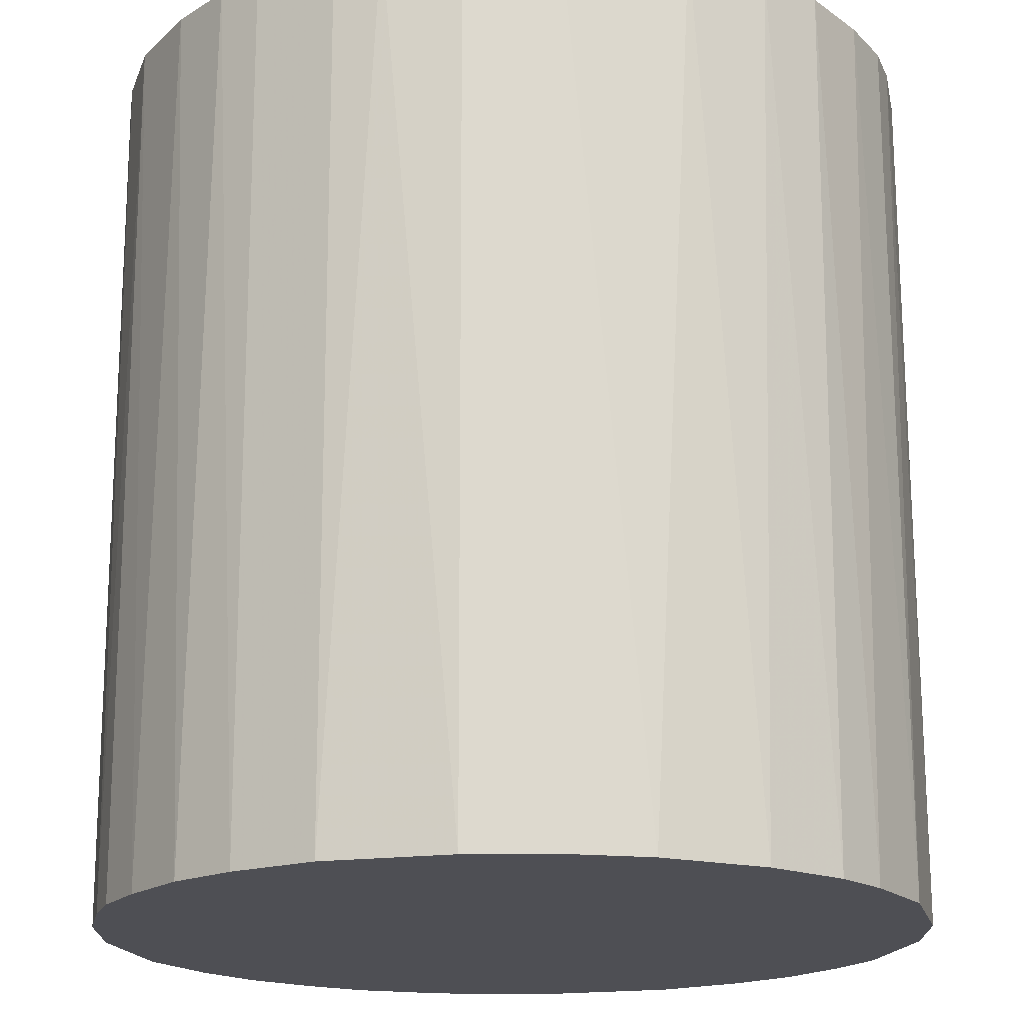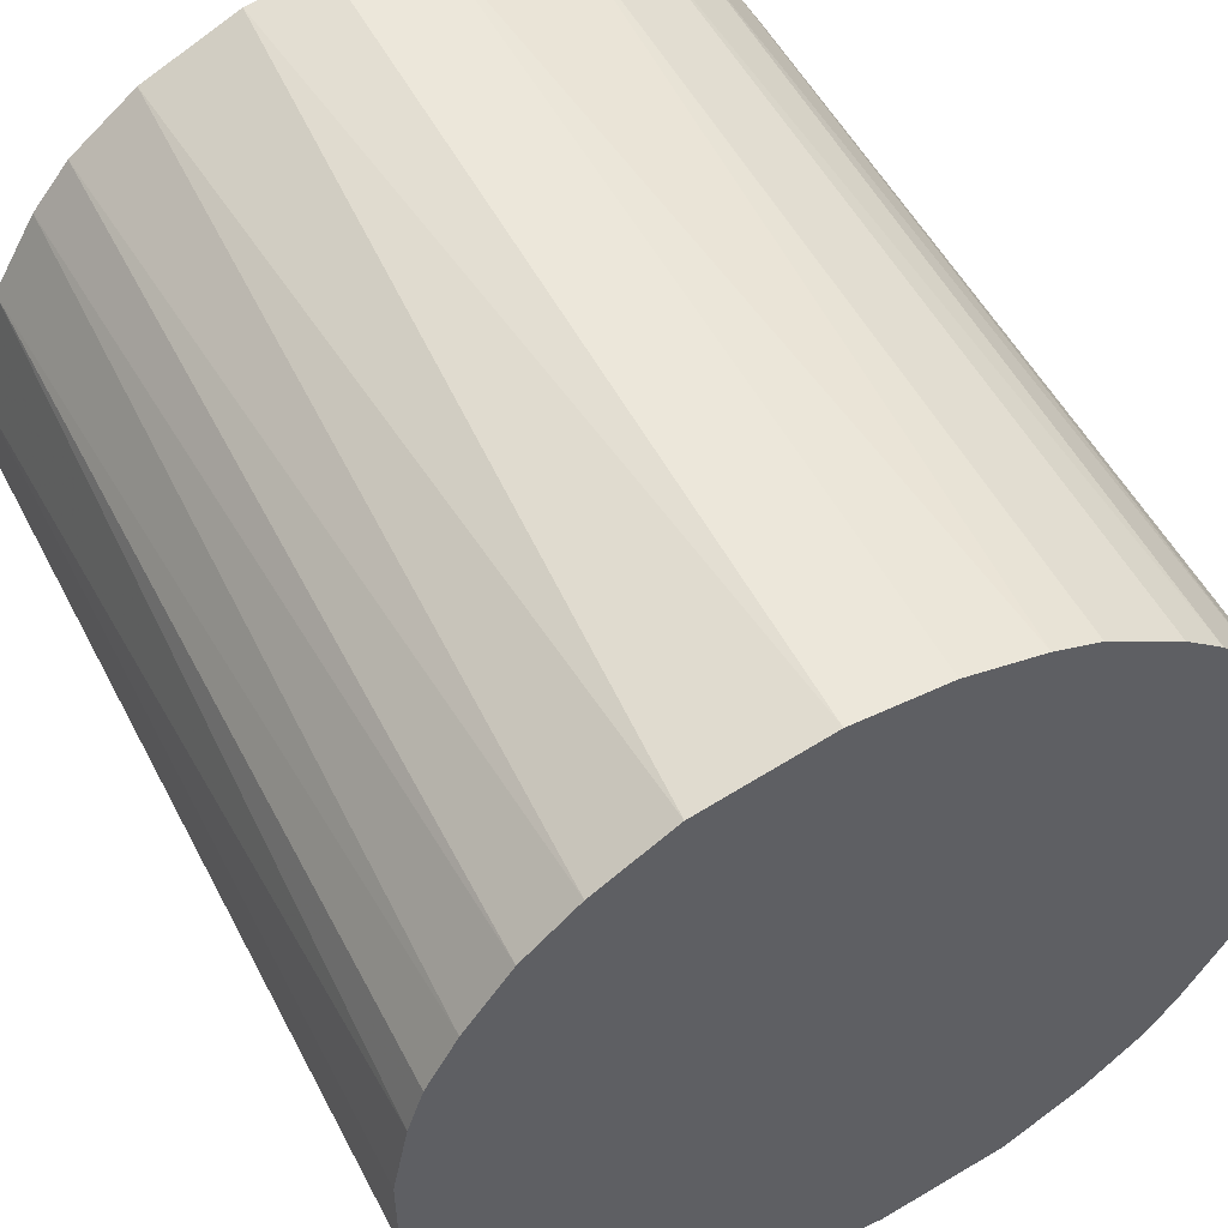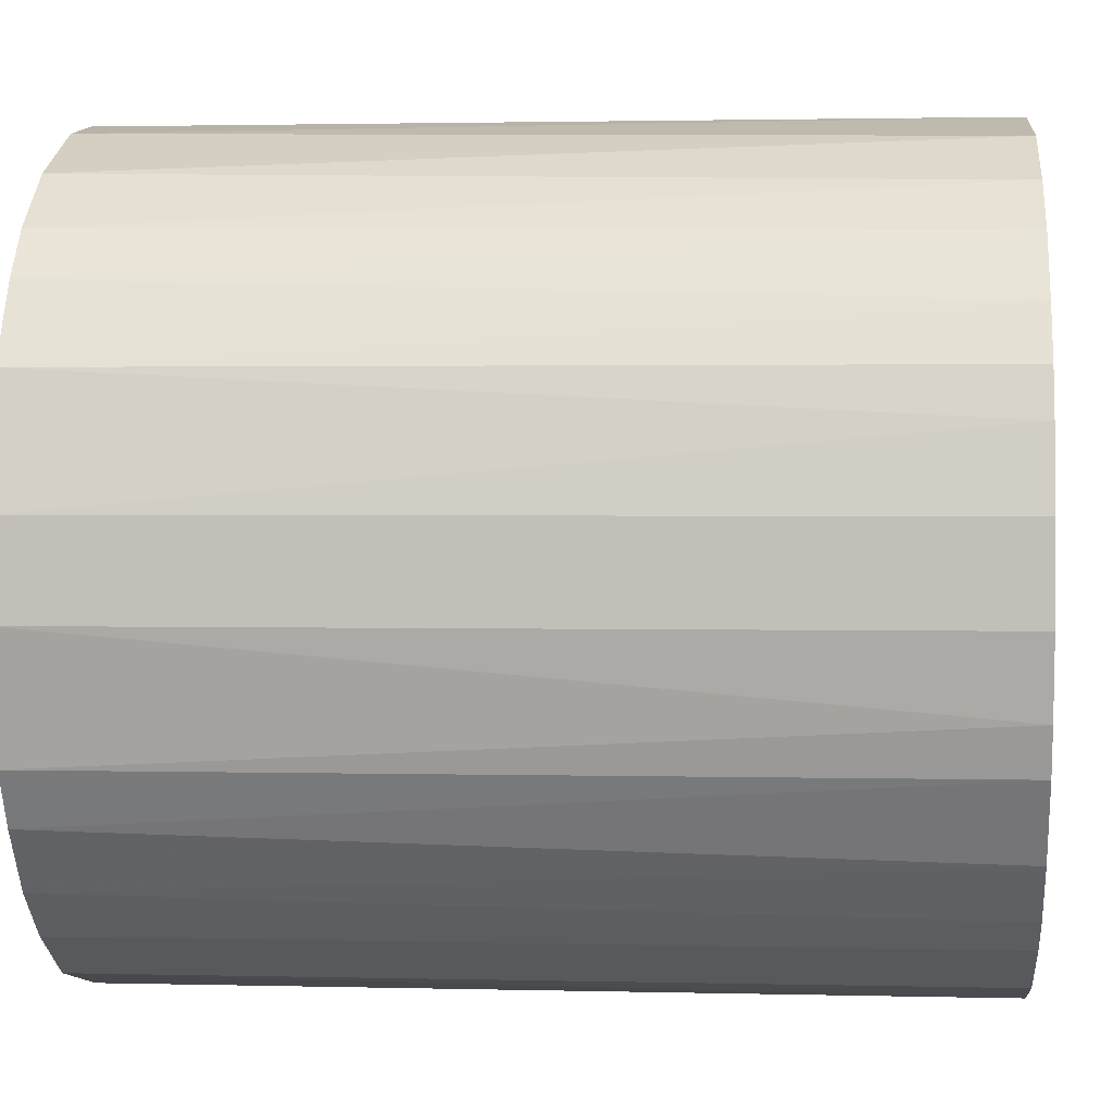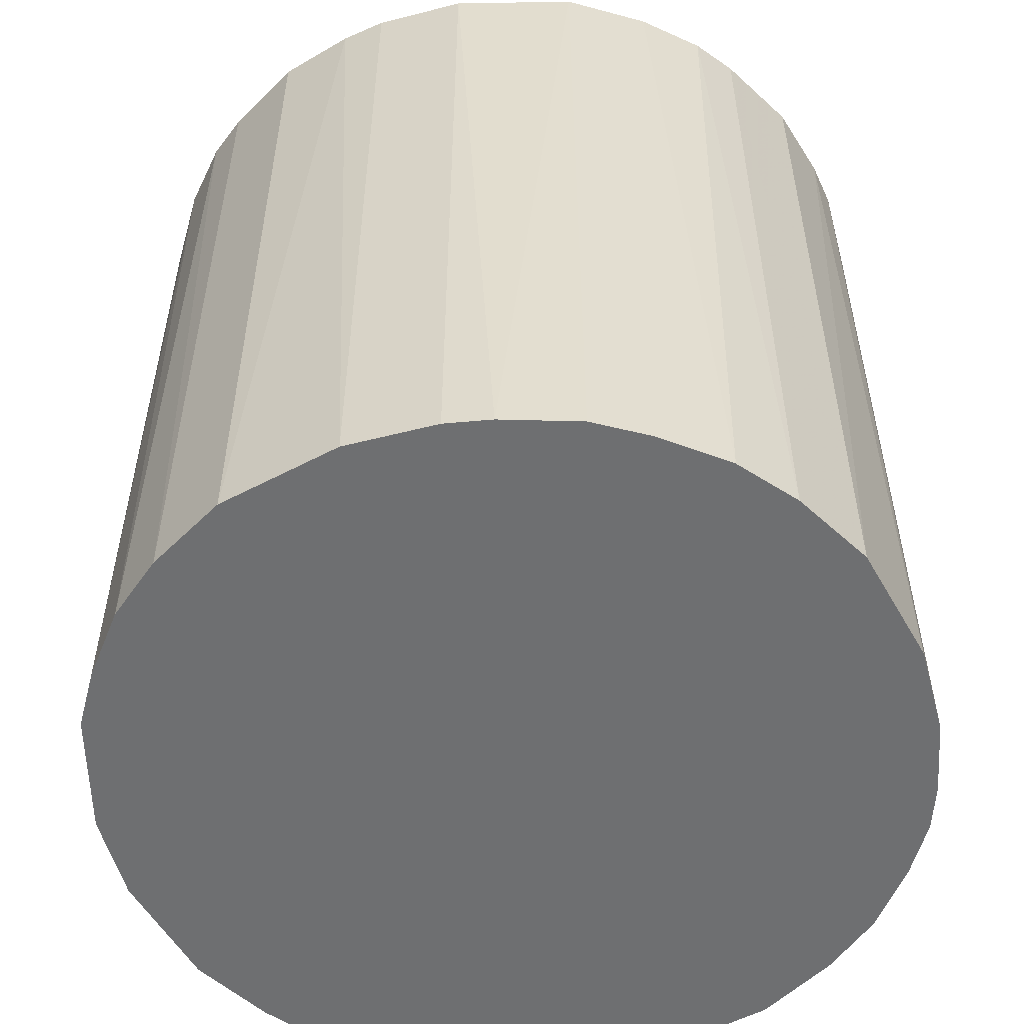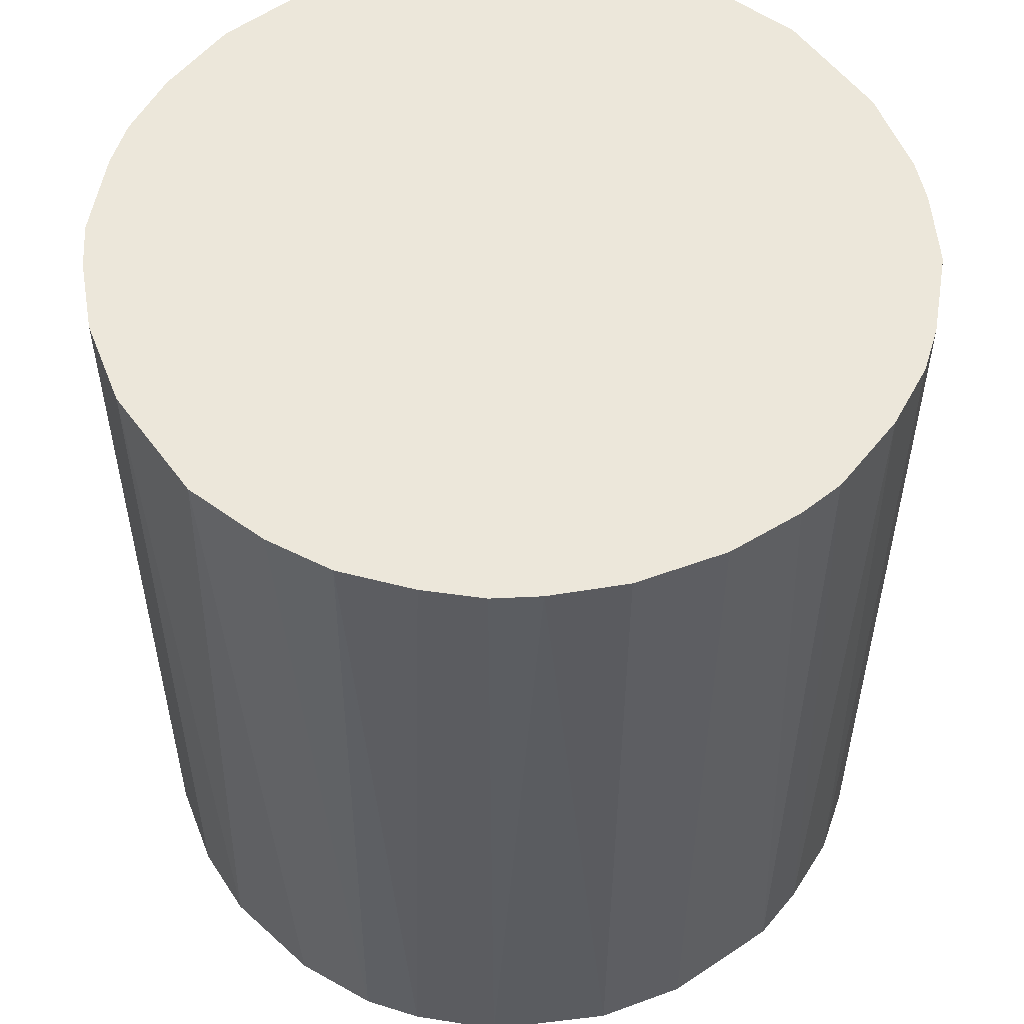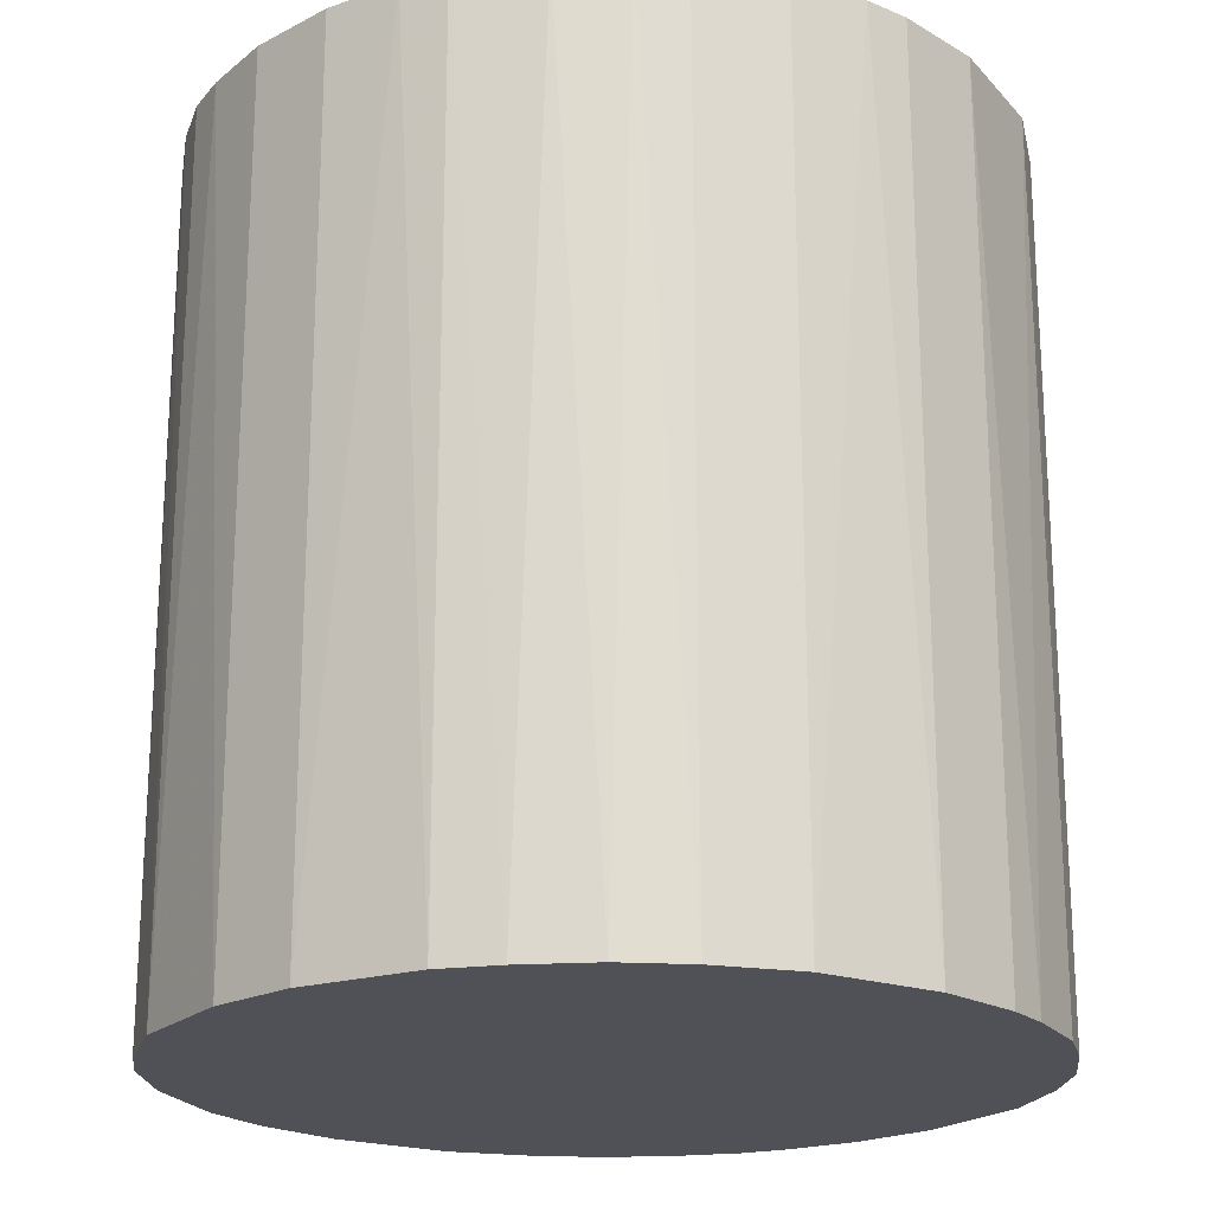
<metadata>
{"format":"obj","ext":"obj","renderer":"f3d","projection":"perspective","resolution":1024,"background":"white","views":[{"elev":71.7,"azim":179.9,"up":"+Y"},{"elev":52.5,"azim":-27.0,"up":"+Y"},{"elev":1.8,"azim":-84.9,"up":"+Y"},{"elev":-54.6,"azim":15.1,"up":"+Z"},{"elev":53.9,"azim":-111.3,"up":"+Z"},{"elev":-20.4,"azim":-46.7,"up":"+Z"}]}
</metadata>
<code>
o convex_0
v -0.03133 -0.003546 -0.03369
v 0.03133 0.003538 0.03369
v 0.03073 0.00709 0.03369
v 0.03133 0.003538 -0.03369
v 0.003545 -0.03133 0.03369
v -0.013 0.02896 0.03369
v 0.003545 0.03133 -0.03369
v 0.013 -0.02896 -0.03369
v -0.02542 -0.01891 0.03369
v -0.013 -0.02896 -0.03369
v 0.01891 0.02541 0.03369
v 0.02542 -0.01892 0.03369
v -0.02246 0.02246 -0.03369
v -0.03015 0.009451 0.03369
v 0.02305 0.02186 -0.03369
v 0.02896 -0.013 -0.03369
v -0.013 -0.02896 0.03369
v -0.02305 -0.02187 -0.03369
v 0.003545 0.03133 0.03369
v -0.03015 -0.009452 0.03369
v -0.009452 0.03015 -0.03369
v -0.02896 0.013 -0.03369
v -0.02305 0.02186 0.03369
v -0.003546 -0.03133 -0.03369
v 0.013 -0.02896 0.03369
v 0.03073 -0.007091 0.03369
v 0.02186 -0.02305 -0.03369
v 0.013 0.02896 -0.03369
v 0.02896 0.013 0.03369
v -0.02896 -0.013 -0.03369
v 0.02896 0.013 -0.03369
v -0.03133 0.003545 0.03369
v -0.003546 0.03133 0.03369
v -0.01892 -0.02541 0.03369
v 0.03133 -0.00354 -0.03369
v 0.009451 0.03015 0.03369
v -0.03133 0.003545 -0.03369
v 0.02542 0.01891 0.03369
v 0.01891 -0.02541 0.03369
v -0.007091 -0.03073 0.03369
v 0.00709 -0.03073 -0.03369
v -0.01714 0.02659 -0.03369
v -0.0266 0.01714 0.03369
v 0.02896 -0.013 0.03369
v -0.03133 -0.003546 0.03369
v -0.003546 0.03133 -0.03369
v -0.01892 0.02541 0.03369
v -0.01892 -0.02542 -0.03369
v 0.02542 -0.01892 -0.03369
v 0.01891 0.02541 -0.03369
v -0.02542 0.01891 -0.03369
v -0.02896 -0.013 0.03369
v 0.013 0.02896 0.03369
v -0.02187 -0.02305 0.03369
v 0.02186 0.02305 0.03369
v 0.02305 -0.02187 0.03369
v -0.003546 -0.03133 0.03369
v 0.003545 -0.03133 -0.03369
v 0.03133 -0.00354 0.03369
v 0.01714 -0.0266 -0.03369
v 0.02659 0.01714 -0.03369
v -0.0266 -0.01714 -0.03369
v -0.02896 0.013 0.03369
v 0.03015 0.009451 -0.03369
f 31 29 64
f 3 2 4
f 2 3 5
f 5 3 6
f 4 1 7
f 1 4 8
f 5 6 9
f 1 8 10
f 6 3 11
f 2 5 12
f 7 1 13
f 9 6 14
f 4 7 15
f 8 4 16
f 5 9 17
f 1 10 18
f 6 11 19
f 9 14 20
f 7 13 21
f 13 1 22
f 14 6 23
f 10 8 24
f 12 5 25
f 2 12 26
f 8 16 27
f 15 7 28
f 11 3 29
f 1 18 30
f 20 1 30
f 4 15 31
f 20 14 32
f 6 19 33
f 19 7 33
f 21 6 33
f 17 9 34
f 4 2 35
f 16 4 35
f 26 16 35
f 7 19 36
f 19 11 36
f 28 7 36
f 22 1 37
f 14 22 37
f 1 32 37
f 32 14 37
f 11 29 38
f 12 25 39
f 5 17 40
f 17 10 40
f 10 24 40
f 24 8 41
f 25 5 41
f 8 25 41
f 6 21 42
f 21 13 42
f 14 23 43
f 12 16 44
f 26 12 44
f 16 26 44
f 1 20 45
f 32 1 45
f 20 32 45
f 7 21 46
f 33 7 46
f 21 33 46
f 23 6 47
f 13 23 47
f 6 42 47
f 42 13 47
f 10 17 48
f 18 10 48
f 17 34 48
f 16 12 49
f 27 16 49
f 15 28 50
f 28 11 50
f 13 22 51
f 23 13 51
f 22 43 51
f 43 23 51
f 9 20 52
f 20 30 52
f 11 28 53
f 36 11 53
f 28 36 53
f 9 18 54
f 34 9 54
f 18 48 54
f 48 34 54
f 11 38 55
f 38 15 55
f 50 11 55
f 15 50 55
f 12 39 56
f 39 27 56
f 49 12 56
f 27 49 56
f 24 5 57
f 5 40 57
f 40 24 57
f 5 24 58
f 41 5 58
f 24 41 58
f 2 26 59
f 35 2 59
f 26 35 59
f 25 8 60
f 8 27 60
f 39 25 60
f 27 39 60
f 31 15 61
f 29 31 61
f 15 38 61
f 38 29 61
f 18 9 62
f 30 18 62
f 9 52 62
f 52 30 62
f 22 14 63
f 43 22 63
f 14 43 63
f 3 4 64
f 29 3 64
f 4 31 64

</code>
